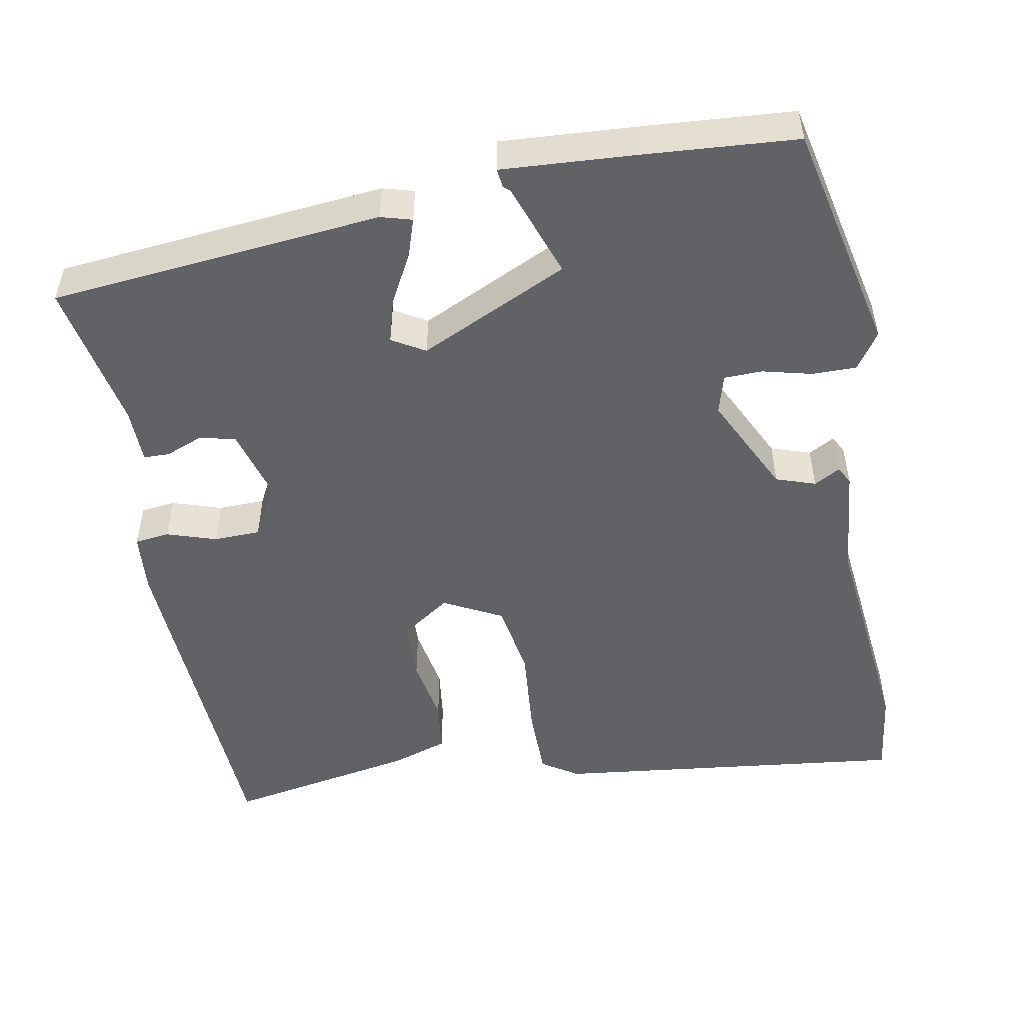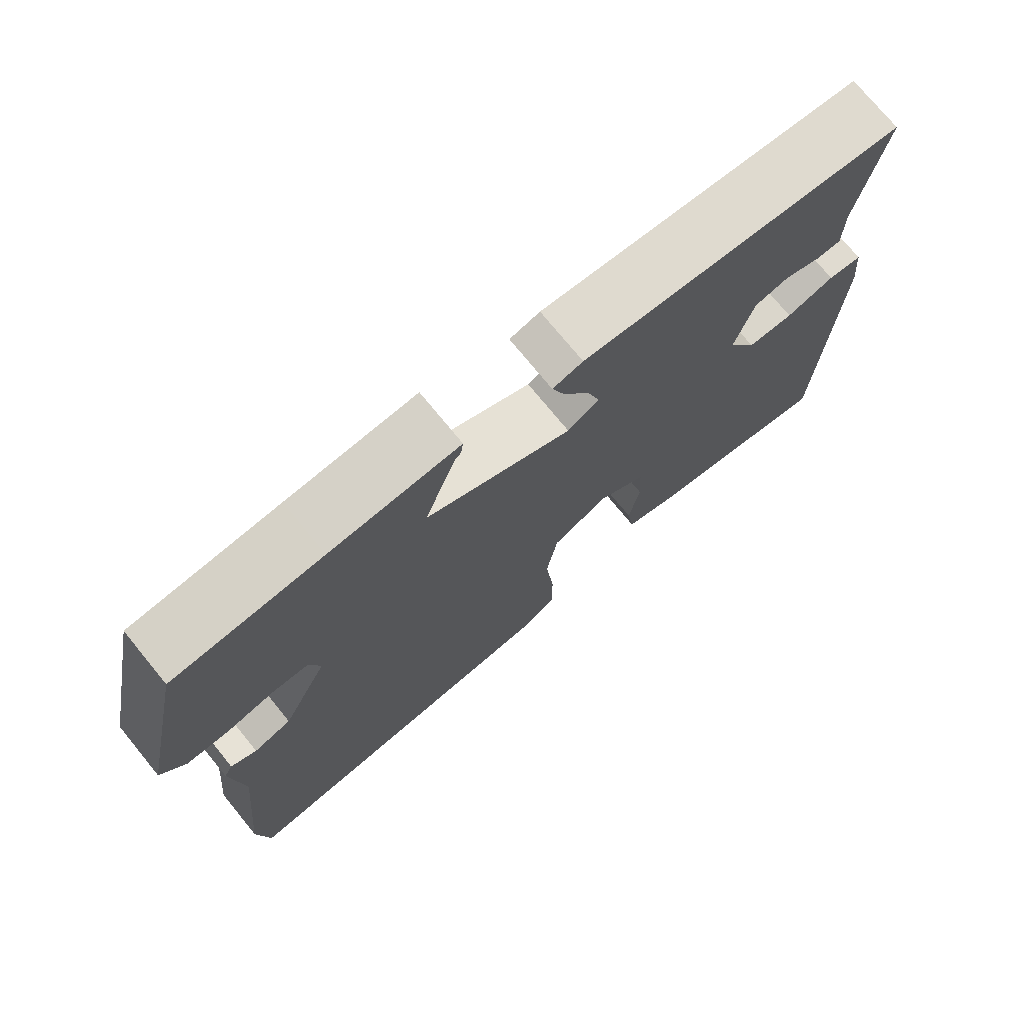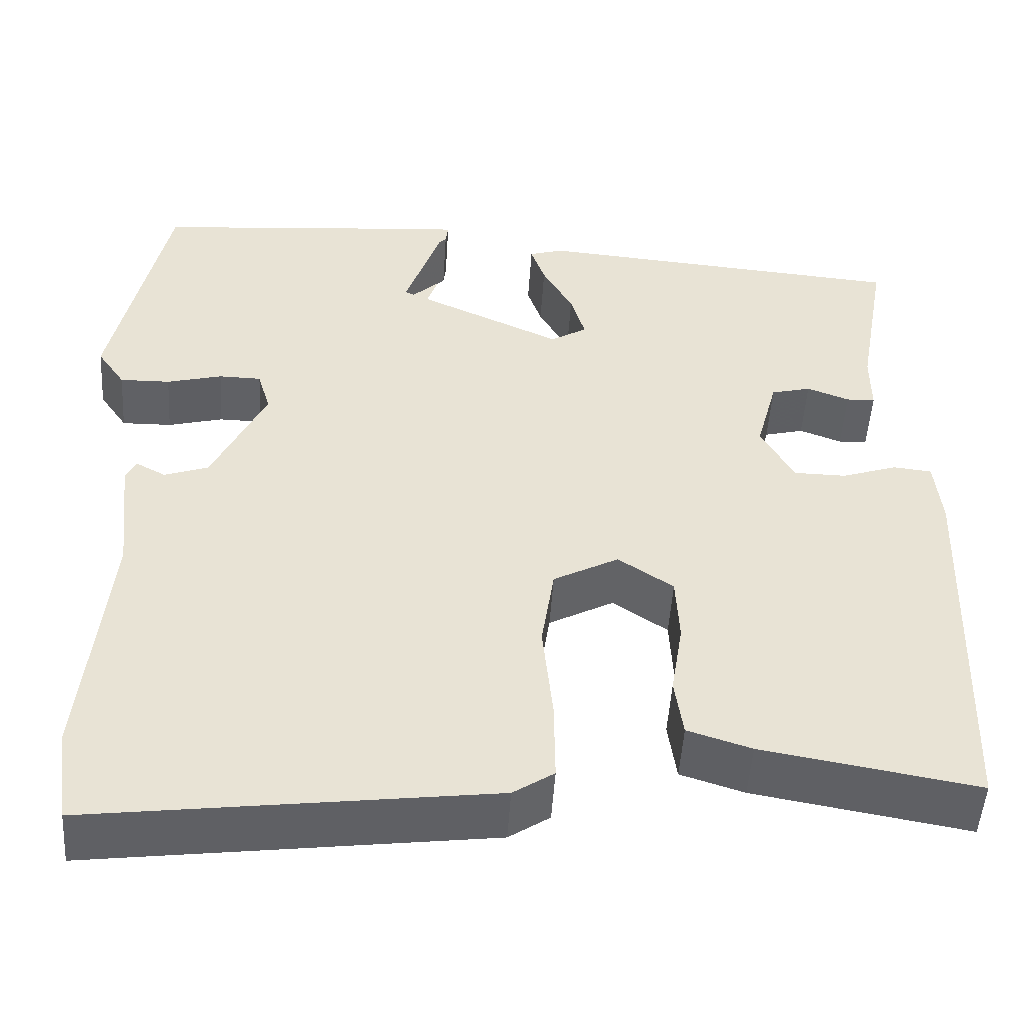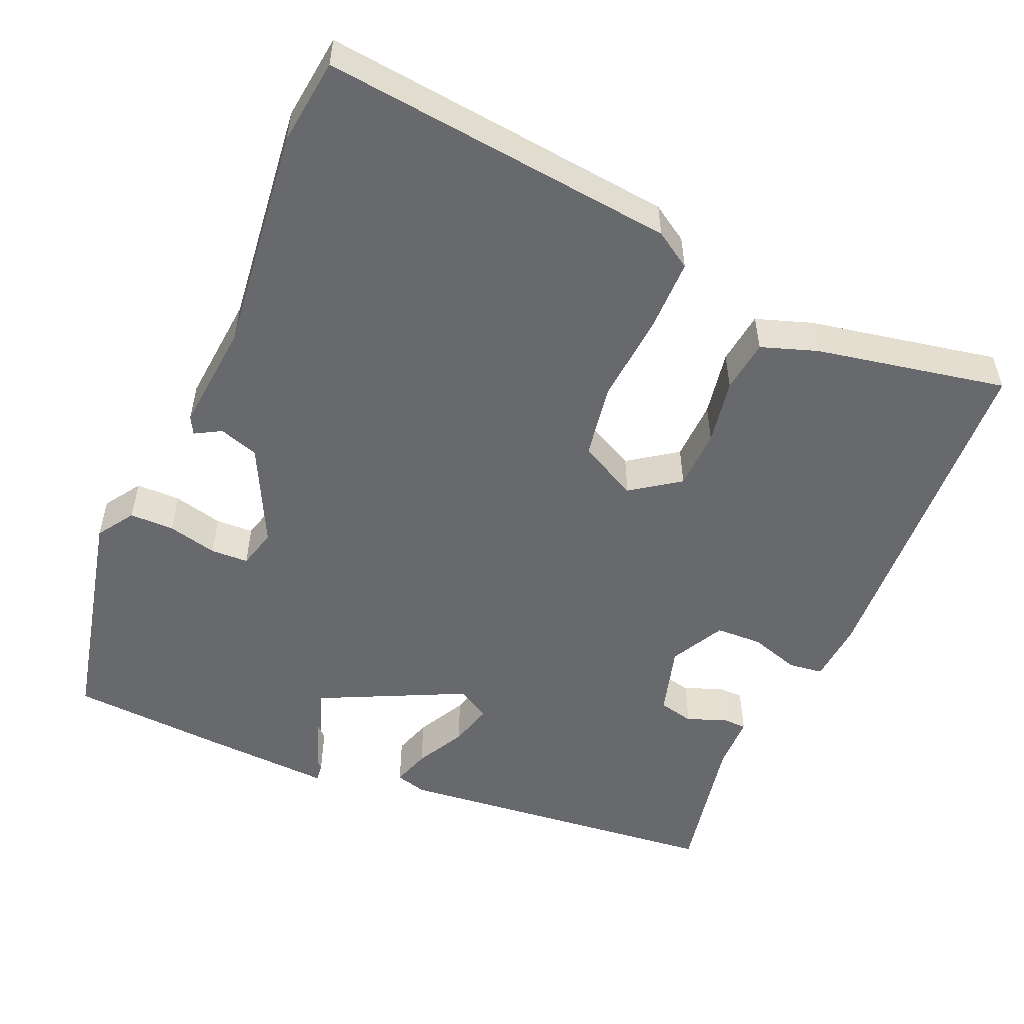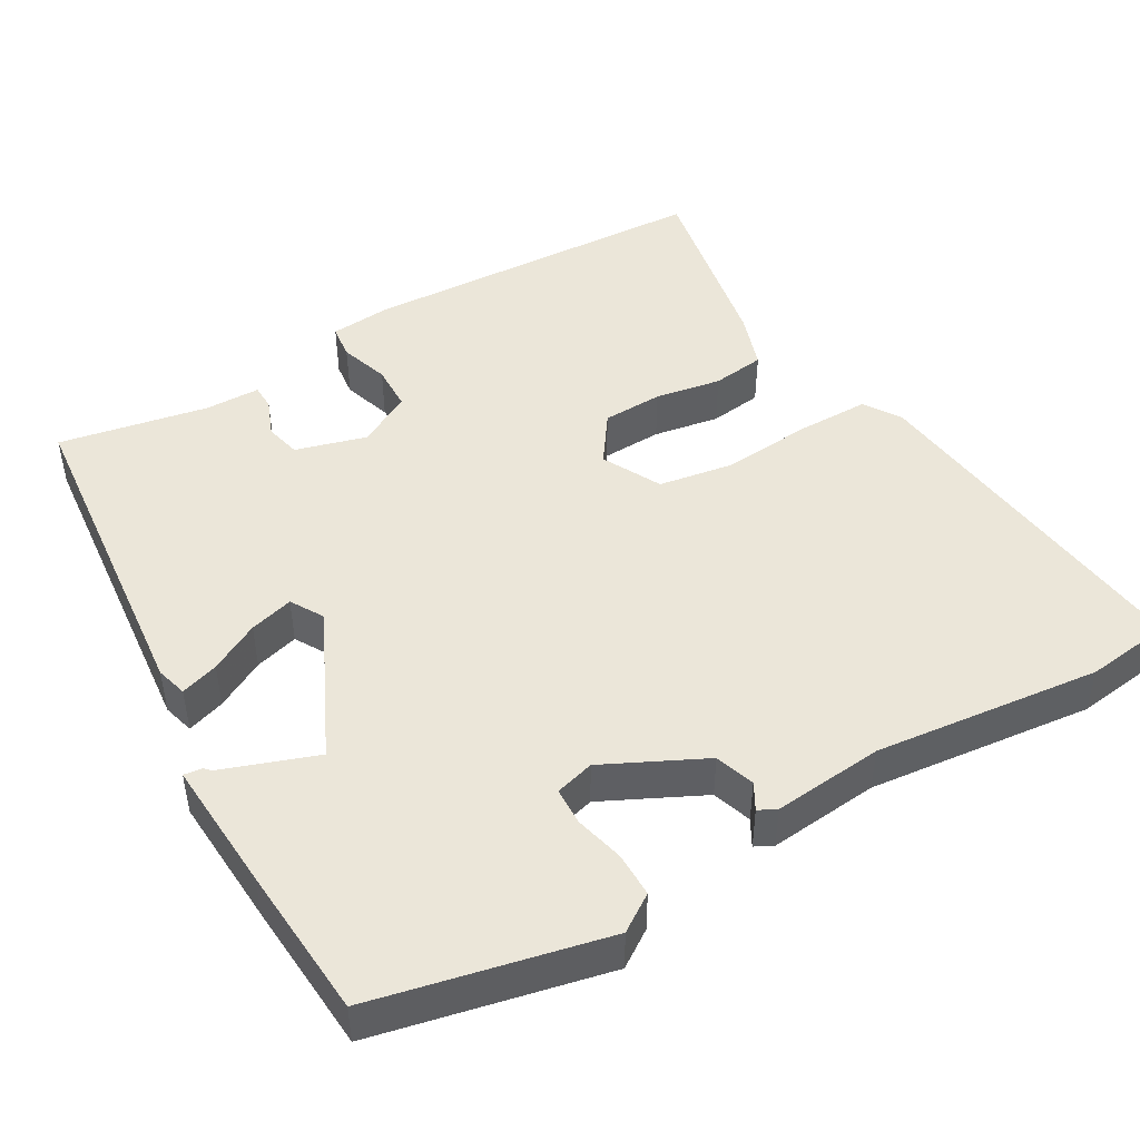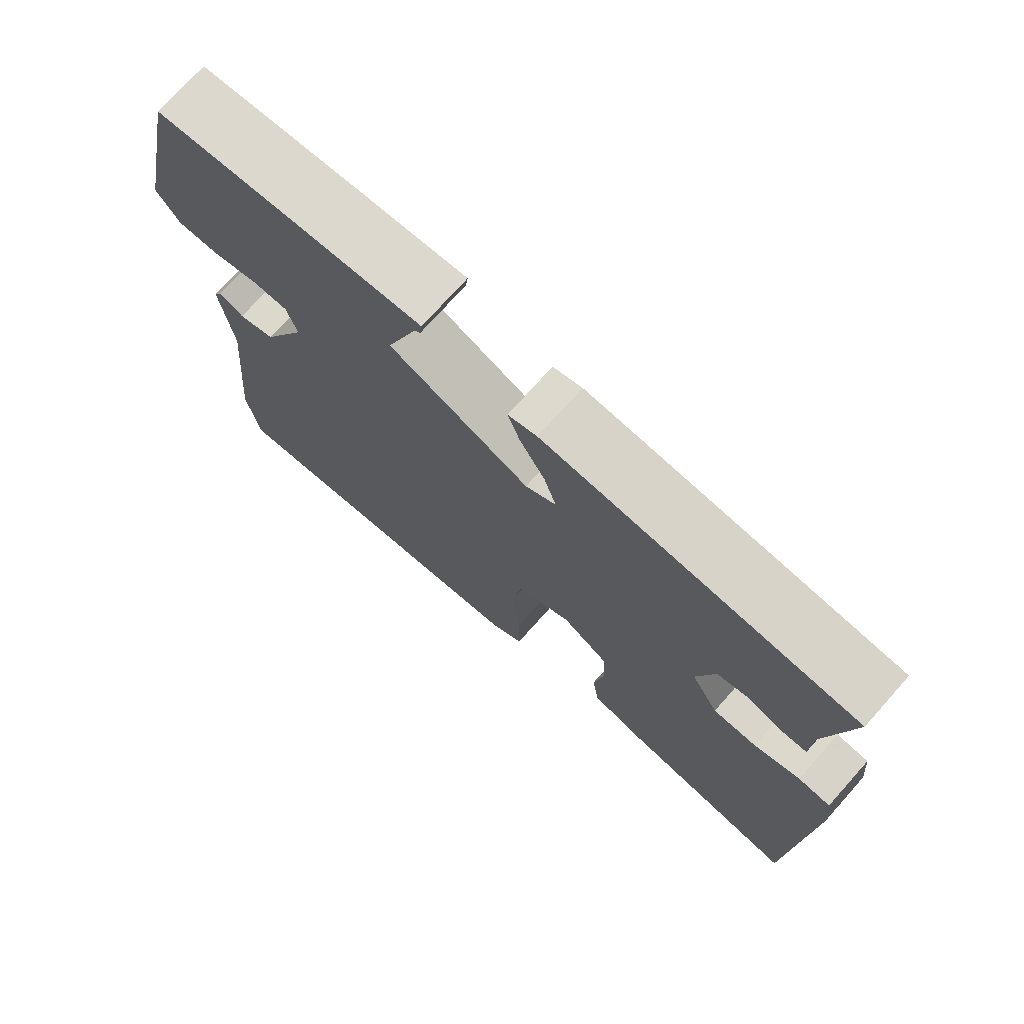
<metadata>
{"format":"obj","ext":"obj","renderer":"f3d","projection":"perspective","resolution":1024,"background":"white","views":[{"elev":-50.7,"azim":11.1,"up":"+Y"},{"elev":74.6,"azim":140.7,"up":"+Z"},{"elev":-50.0,"azim":176.4,"up":"+Z"},{"elev":-52.8,"azim":157.7,"up":"+Y"},{"elev":46.8,"azim":60.6,"up":"+Y"},{"elev":74.2,"azim":-138.2,"up":"+Z"}]}
</metadata>
<code>
v 0.501 0.07 -0.496
v 0.485 0.07 -0.61
v 0.017 0.07 -0.55
v -0.031 0.07 -0.518
v -0.03 0.07 -0.422
v -0.018 0.07 -0.303
v -0.033 0.07 -0.203
v -0.11 0.07 -0.162
v -0.175 0.07 -0.206
v -0.179 0.07 -0.286
v -0.165 0.07 -0.374
v -0.175 0.07 -0.444
v -0.25 0.07 -0.468
v -0.503 0.07 -0.512
v -0.52 0.07 -0.046
v -0.512 0.07 0.035
v -0.466 0.07 0.04
v -0.401 0.07 0.018
v -0.339 0.07 0.019
v -0.3 0.07 0.09
v -0.325 0.07 0.184
v -0.372 0.07 0.196
v -0.422 0.07 0.177
v -0.456 0.07 0.178
v -0.456 0.07 0.251
v -0.491 0.07 0.45
v -0.052 0.07 0.488
v -0.011 0.07 0.476
v -0.028 0.07 0.426
v -0.064 0.07 0.361
v -0.081 0.07 0.303
v -0.038 0.07 0.277
v 0.16 0.07 0.368
v 0.168 0.07 0.446
v 0.109 0.07 0.501
v 0.106 0.07 0.526
v 0.282 0.07 0.513
v 0.484 0.07 0.496
v 0.548 0.07 0.189
v 0.515 0.07 0.141
v 0.456 0.07 0.142
v 0.391 0.07 0.159
v 0.341 0.07 0.158
v 0.326 0.07 0.106
v 0.389 0.07 -0.027
v 0.441 0.07 -0.045
v 0.476 0.07 -0.026
v 0.488 0.07 -0.05
v 0.472 0.07 -0.196
v 0.501 0 -0.496
v 0.485 0 -0.61
v 0.017 0 -0.55
v -0.031 0 -0.518
v -0.03 0 -0.422
v -0.018 0 -0.303
v -0.033 0 -0.203
v -0.11 0 -0.162
v -0.175 0 -0.206
v -0.179 0 -0.286
v -0.165 0 -0.374
v -0.175 0 -0.444
v -0.25 0 -0.468
v -0.503 0 -0.512
v -0.52 0 -0.046
v -0.512 0 0.035
v -0.466 0 0.04
v -0.401 0 0.018
v -0.339 0 0.019
v -0.3 0 0.09
v -0.325 0 0.184
v -0.372 0 0.196
v -0.422 0 0.177
v -0.456 0 0.178
v -0.456 0 0.251
v -0.491 0 0.45
v -0.052 0 0.488
v -0.011 0 0.476
v -0.028 0 0.426
v -0.064 0 0.361
v -0.081 0 0.303
v -0.038 0 0.277
v 0.16 0 0.368
v 0.168 0 0.446
v 0.109 0 0.501
v 0.106 0 0.526
v 0.282 0 0.513
v 0.484 0 0.496
v 0.548 0 0.189
v 0.515 0 0.141
v 0.456 0 0.142
v 0.391 0 0.159
v 0.341 0 0.158
v 0.326 0 0.106
v 0.389 0 -0.027
v 0.441 0 -0.045
v 0.476 0 -0.026
v 0.488 0 -0.05
v 0.472 0 -0.196
f 46 47 48 49
f 4 5 6
f 3 4 6
f 2 3 6
f 1 2 6
f 49 1 6
f 46 49 6
f 45 46 6
f 44 45 6 7
f 43 44 7 8
f 40 41 42
f 39 40 42
f 38 39 42
f 37 38 42
f 36 37 42
f 36 42 43
f 34 35 36
f 28 29 30
f 27 28 30
f 26 27 30
f 25 26 30
f 24 25 30
f 23 24 30
f 22 23 30
f 21 22 30 31
f 20 21 31 32
f 16 17 18
f 15 16 18
f 14 15 18
f 13 14 18
f 12 13 18
f 11 12 18
f 10 11 18
f 9 10 18 19
f 20 32 33
f 19 20 33
f 9 19 33
f 8 9 33
f 43 8 33
f 36 43 33
f 36 34 33
f 98 97 96 95
f 55 54 53
f 55 53 52
f 55 52 51
f 55 51 50
f 55 50 98
f 55 98 95
f 55 95 94
f 56 55 94 93
f 57 56 93 92
f 91 90 89
f 91 89 88
f 91 88 87
f 91 87 86
f 91 86 85
f 92 91 85
f 85 84 83
f 79 78 77
f 79 77 76
f 79 76 75
f 79 75 74
f 79 74 73
f 79 73 72
f 79 72 71
f 80 79 71 70
f 81 80 70 69
f 67 66 65
f 67 65 64
f 67 64 63
f 67 63 62
f 67 62 61
f 67 61 60
f 67 60 59
f 68 67 59 58
f 82 81 69
f 82 69 68
f 82 68 58
f 82 58 57
f 82 57 92
f 82 92 85
f 82 83 85
f 1 50 51 2
f 2 51 52 3
f 3 52 53 4
f 4 53 54 5
f 5 54 55 6
f 6 55 56 7
f 7 56 57 8
f 8 57 58 9
f 9 58 59 10
f 10 59 60 11
f 11 60 61 12
f 12 61 62 13
f 13 62 63 14
f 14 63 64 15
f 15 64 65 16
f 16 65 66 17
f 17 66 67 18
f 18 67 68 19
f 19 68 69 20
f 20 69 70 21
f 21 70 71 22
f 22 71 72 23
f 23 72 73 24
f 24 73 74 25
f 25 74 75 26
f 26 75 76 27
f 27 76 77 28
f 28 77 78 29
f 29 78 79 30
f 30 79 80 31
f 31 80 81 32
f 32 81 82 33
f 33 82 83 34
f 34 83 84 35
f 35 84 85 36
f 36 85 86 37
f 37 86 87 38
f 38 87 88 39
f 39 88 89 40
f 40 89 90 41
f 41 90 91 42
f 42 91 92 43
f 43 92 93 44
f 44 93 94 45
f 45 94 95 46
f 46 95 96 47
f 47 96 97 48
f 48 97 98 49
f 49 98 50 1

</code>
